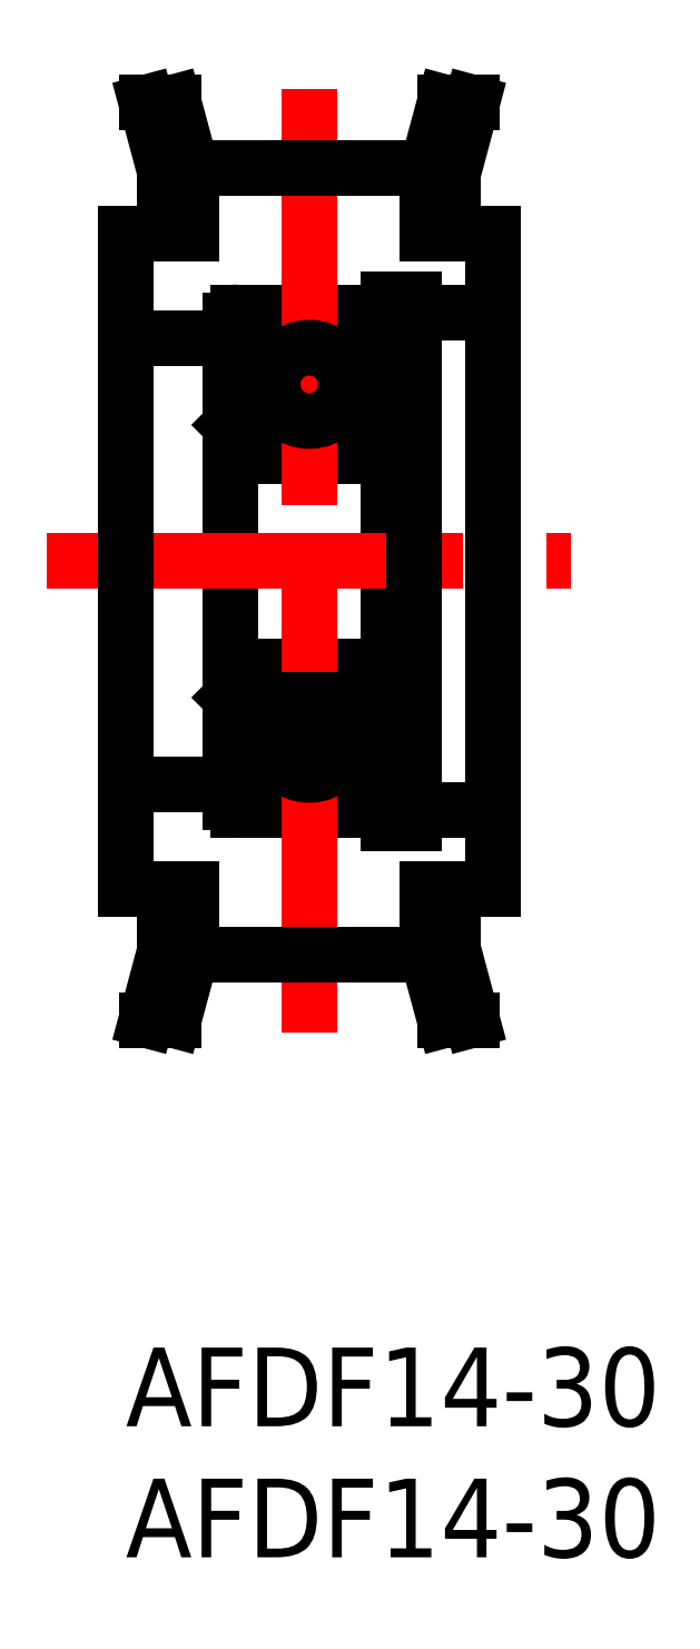
<metadata>
{"format":"dxf","ext":"dxf","renderer":"ezdxf+matplotlib","layout":"modelspace","background":"white","min_lineweight":24,"dpi":150}
</metadata>
<code>
0
SECTION
2
ENTITIES
0
TEXT
8
0
10
-2e-16
20
-3
30
0
40
3
1
AFDF14-30
11
0
21
0
31
0
73
     3
0
TEXT
8
0
10
-2e-16
20
-8
30
0
40
3
1
AFDF14-30
11
0
21
-5
31
0
73
     3
0
LINE
8
0
10
11
20
39.5
30
0
11
14
21
39.5
31
0
0
LINE
8
0
10
5.68e-14
20
21.5
30
0
11
4
21
21.5
31
0
0
LINE
8
0
10
10
20
40
30
0
11
11
21
40
31
0
0
LINE
8
0
10
10
20
40
30
0
11
10
21
20
31
0
0
LINE
8
0
10
5.68e-14
20
38.5
30
0
11
4
21
38.5
31
0
0
LINE
8
0
10
11
20
20.5
30
0
11
14
21
20.5
31
0
0
LINE
8
0
10
10
20
20
30
0
11
11
21
20
31
0
0
ARC
8
0
10
4.3
20
34.3
30
0
40
0.3
50
180
51
270
0
LINE
8
0
10
5.167
20
35.75
30
0
11
6.02
21
35.75
31
0
0
LINE
8
0
10
5.167
20
37.75
30
0
11
6.02
21
37.75
31
0
0
LINE
8
0
10
4.1
20
35.3
30
0
11
5.067
21
35.3
31
0
0
LINE
8
0
10
4
20
35.2
30
0
11
4.1
21
35.3
31
0
0
LINE
8
0
10
4.479
20
38.23
30
0
11
4.59
21
38.42
31
0
0
ARC
8
0
10
4.744
20
38.32
30
0
40
0.18
50
0
51
149.4
0
LINE
8
0
10
4.924
20
38.32
30
0
11
4.924
21
37.75
31
0
0
LINE
8
0
10
4.924
20
37.75
30
0
11
4.64
21
37.47
31
0
0
LINE
8
0
10
4.64
20
37.47
30
0
11
4.64
21
35.64
31
0
0
ARC
8
0
10
4.78
20
35.64
30
0
40
0.14
50
180
51
270
0
LINE
8
0
10
4.78
20
35.5
30
0
11
4.996
21
35.5
31
0
0
LINE
8
0
10
4.996
20
35.5
30
0
11
4.996
21
35.64
31
0
0
LINE
8
0
10
4.996
20
35.64
30
0
11
4.782
21
35.64
31
0
0
LINE
8
0
10
4.782
20
35.64
30
0
11
4.782
21
37.41
31
0
0
LINE
8
0
10
4.782
20
37.41
30
0
11
5.067
21
37.69
31
0
0
LINE
8
0
10
5.067
20
37.69
30
0
11
5.067
21
38.33
31
0
0
ARC
8
0
10
4.747
20
38.33
30
0
40
0.32
50
0
51
149.4
0
LINE
8
0
10
4.471
20
38.5
30
0
11
4.355
21
38.3
31
0
0
ARC
8
0
10
4.476
20
38.23
30
0
40
0.14
50
149.4
51
240
0
LINE
8
0
10
4.406
20
38.11
30
0
11
4.531
21
38.03
31
0
0
LINE
8
0
10
4.531
20
38.03
30
0
11
4.602
21
38.16
31
0
0
LINE
8
0
10
4.602
20
38.16
30
0
11
4.479
21
38.23
31
0
0
LINE
8
0
10
5.067
20
35.3
30
0
11
5.067
21
35.65
31
0
0
LINE
8
0
10
5.067
20
35.65
30
0
11
5.167
21
35.75
31
0
0
LINE
8
0
10
5.067
20
37.85
30
0
11
5.167
21
37.75
31
0
0
LINE
8
0
10
4
20
38.4
30
0
11
4.1
21
38.3
31
0
0
LINE
8
0
10
4.1
20
38.3
30
0
11
4.356
21
38.3
31
0
0
ARC
8
0
10
4.3
20
39.2
30
0
40
0.3
50
90
51
180
0
ARC
8
0
10
9.7
20
34.3
30
0
40
0.3
50
270
51
0
0
LINE
8
0
10
4.3
20
34
30
0
11
9.7
21
34
31
0
0
LINE
8
0
10
8.833
20
35.75
30
0
11
7.98
21
35.75
31
0
0
LINE
8
0
10
8.833
20
37.75
30
0
11
7.98
21
37.75
31
0
0
LINE
8
0
10
9.9
20
35.3
30
0
11
8.933
21
35.3
31
0
0
LINE
8
0
10
10
20
35.2
30
0
11
9.9
21
35.3
31
0
0
LINE
8
0
10
9.521
20
38.23
30
0
11
9.41
21
38.42
31
0
0
ARC
8
0
10
9.256
20
38.32
30
0
40
0.18
50
30.62
51
180
0
LINE
8
0
10
9.076
20
38.32
30
0
11
9.076
21
37.75
31
0
0
LINE
8
0
10
9.076
20
37.75
30
0
11
9.36
21
37.47
31
0
0
LINE
8
0
10
9.36
20
37.47
30
0
11
9.36
21
35.64
31
0
0
ARC
8
0
10
9.22
20
35.64
30
0
40
0.14
50
270
51
0
0
LINE
8
0
10
9.22
20
35.5
30
0
11
9.004
21
35.5
31
0
0
LINE
8
0
10
9.004
20
35.5
30
0
11
9.004
21
35.64
31
0
0
LINE
8
0
10
9.004
20
35.64
30
0
11
9.218
21
35.64
31
0
0
LINE
8
0
10
9.218
20
35.64
30
0
11
9.218
21
37.41
31
0
0
LINE
8
0
10
9.218
20
37.41
30
0
11
8.933
21
37.69
31
0
0
LINE
8
0
10
8.933
20
37.69
30
0
11
8.933
21
38.33
31
0
0
ARC
8
0
10
9.253
20
38.33
30
0
40
0.32
50
30.62
51
180
0
LINE
8
0
10
9.529
20
38.5
30
0
11
9.645
21
38.3
31
0
0
ARC
8
0
10
9.524
20
38.23
30
0
40
0.14
50
300
51
30.62
0
LINE
8
0
10
9.594
20
38.11
30
0
11
9.469
21
38.03
31
0
0
LINE
8
0
10
9.469
20
38.03
30
0
11
9.398
21
38.16
31
0
0
LINE
8
0
10
9.398
20
38.16
30
0
11
9.521
21
38.23
31
0
0
LINE
8
0
10
8.933
20
35.3
30
0
11
8.933
21
35.65
31
0
0
LINE
8
0
10
8.933
20
35.65
30
0
11
8.833
21
35.75
31
0
0
LINE
8
0
10
8.933
20
37.85
30
0
11
8.833
21
37.75
31
0
0
LINE
8
0
10
10
20
38.4
30
0
11
9.9
21
38.3
31
0
0
LINE
8
0
10
9.9
20
38.3
30
0
11
9.644
21
38.3
31
0
0
LINE
8
0
10
9.7
20
39.5
30
0
11
4.3
21
39.5
31
0
0
ARC
8
0
10
9.7
20
39.2
30
0
40
0.3
50
0
51
90
0
LINE
8
0
10
4
20
20.8
30
0
11
4
21
39.2
31
0
0
ARC
8
0
10
4.3
20
25.7
30
0
40
0.3
50
90
51
180
0
LINE
8
0
10
5.167
20
24.25
30
0
11
6.02
21
24.25
31
0
0
LINE
8
0
10
5.167
20
22.25
30
0
11
6.02
21
22.25
31
0
0
LINE
8
0
10
4.1
20
24.7
30
0
11
5.067
21
24.7
31
0
0
LINE
8
0
10
4
20
24.8
30
0
11
4.1
21
24.7
31
0
0
LINE
8
0
10
4.479
20
21.77
30
0
11
4.59
21
21.58
31
0
0
ARC
8
0
10
4.744
20
21.68
30
0
40
0.18
50
210.6
51
0
0
LINE
8
0
10
4.924
20
21.68
30
0
11
4.924
21
22.25
31
0
0
LINE
8
0
10
4.924
20
22.25
30
0
11
4.64
21
22.53
31
0
0
LINE
8
0
10
4.64
20
22.53
30
0
11
4.64
21
24.36
31
0
0
ARC
8
0
10
4.78
20
24.36
30
0
40
0.14
50
90
51
180
0
LINE
8
0
10
4.78
20
24.5
30
0
11
4.996
21
24.5
31
0
0
LINE
8
0
10
4.996
20
24.5
30
0
11
4.996
21
24.36
31
0
0
LINE
8
0
10
4.996
20
24.36
30
0
11
4.782
21
24.36
31
0
0
LINE
8
0
10
4.782
20
24.36
30
0
11
4.782
21
22.59
31
0
0
LINE
8
0
10
4.782
20
22.59
30
0
11
5.067
21
22.31
31
0
0
LINE
8
0
10
5.067
20
22.31
30
0
11
5.067
21
21.67
31
0
0
ARC
8
0
10
4.747
20
21.67
30
0
40
0.32
50
210.6
51
0
0
LINE
8
0
10
4.471
20
21.5
30
0
11
4.355
21
21.7
31
0
0
ARC
8
0
10
4.476
20
21.77
30
0
40
0.14
50
120
51
210.6
0
LINE
8
0
10
4.406
20
21.89
30
0
11
4.531
21
21.97
31
0
0
LINE
8
0
10
4.531
20
21.97
30
0
11
4.602
21
21.84
31
0
0
LINE
8
0
10
4.602
20
21.84
30
0
11
4.479
21
21.77
31
0
0
LINE
8
0
10
5.067
20
24.7
30
0
11
5.067
21
24.35
31
0
0
LINE
8
0
10
5.067
20
24.35
30
0
11
5.167
21
24.25
31
0
0
LINE
8
0
10
5.067
20
22.15
30
0
11
5.167
21
22.25
31
0
0
LINE
8
0
10
4
20
21.6
30
0
11
4.1
21
21.7
31
0
0
LINE
8
0
10
4.1
20
21.7
30
0
11
4.356
21
21.7
31
0
0
ARC
8
0
10
4.3
20
20.8
30
0
40
0.3
50
180
51
270
0
ARC
8
0
10
9.7
20
25.7
30
0
40
0.3
50
0
51
90
0
LINE
8
0
10
4.3
20
26
30
0
11
9.7
21
26
31
0
0
LINE
8
0
10
8.833
20
24.25
30
0
11
7.98
21
24.25
31
0
0
LINE
8
0
10
8.833
20
22.25
30
0
11
7.98
21
22.25
31
0
0
LINE
8
0
10
9.9
20
24.7
30
0
11
8.933
21
24.7
31
0
0
LINE
8
0
10
10
20
24.8
30
0
11
9.9
21
24.7
31
0
0
LINE
8
0
10
9.521
20
21.77
30
0
11
9.41
21
21.58
31
0
0
ARC
8
0
10
9.256
20
21.68
30
0
40
0.18
50
180
51
329.4
0
LINE
8
0
10
9.076
20
21.68
30
0
11
9.076
21
22.25
31
0
0
LINE
8
0
10
9.076
20
22.25
30
0
11
9.36
21
22.53
31
0
0
LINE
8
0
10
9.36
20
22.53
30
0
11
9.36
21
24.36
31
0
0
ARC
8
0
10
9.22
20
24.36
30
0
40
0.14
50
0
51
90
0
LINE
8
0
10
9.22
20
24.5
30
0
11
9.004
21
24.5
31
0
0
LINE
8
0
10
9.004
20
24.5
30
0
11
9.004
21
24.36
31
0
0
LINE
8
0
10
9.004
20
24.36
30
0
11
9.218
21
24.36
31
0
0
LINE
8
0
10
9.218
20
24.36
30
0
11
9.218
21
22.59
31
0
0
LINE
8
0
10
9.218
20
22.59
30
0
11
8.933
21
22.31
31
0
0
LINE
8
0
10
8.933
20
22.31
30
0
11
8.933
21
21.67
31
0
0
ARC
8
0
10
9.253
20
21.67
30
0
40
0.32
50
180
51
329.4
0
LINE
8
0
10
9.529
20
21.5
30
0
11
9.645
21
21.7
31
0
0
ARC
8
0
10
9.524
20
21.77
30
0
40
0.14
50
329.4
51
60
0
LINE
8
0
10
9.594
20
21.89
30
0
11
9.469
21
21.97
31
0
0
LINE
8
0
10
9.469
20
21.97
30
0
11
9.398
21
21.84
31
0
0
LINE
8
0
10
9.398
20
21.84
30
0
11
9.521
21
21.77
31
0
0
LINE
8
0
10
8.933
20
24.7
30
0
11
8.933
21
24.35
31
0
0
LINE
8
0
10
8.933
20
24.35
30
0
11
8.833
21
24.25
31
0
0
LINE
8
0
10
8.933
20
22.15
30
0
11
8.833
21
22.25
31
0
0
LINE
8
0
10
10
20
21.6
30
0
11
9.9
21
21.7
31
0
0
LINE
8
0
10
9.9
20
21.7
30
0
11
9.644
21
21.7
31
0
0
LINE
8
0
10
9.7
20
20.5
30
0
11
4.3
21
20.5
31
0
0
ARC
8
0
10
9.7
20
20.8
30
0
40
0.3
50
270
51
0
0
LINE
8
CENTER
10
7
20
48
30
0
11
7
21
12
31
0
0
LINE
8
CENTER
10
-3
20
30
30
0
11
17
21
30
31
0
0
LINE
8
0
10
2.5
20
45
30
0
11
11.5
21
45
31
0
0
LINE
8
0
10
2.5
20
15
30
0
11
11.5
21
15
31
0
0
LINE
8
0
10
12.5
20
17.5
30
0
11
12.5
21
15.15
31
0
0
LINE
8
0
10
12.5
20
15.15
30
0
11
13.21
21
12.5
31
0
0
LINE
8
0
10
13.21
20
12.5
30
0
11
12.18
21
12.5
31
0
0
LINE
8
0
10
12.18
20
12.5
30
0
11
11.5
21
15
31
0
0
LINE
8
0
10
11.5
20
15
30
0
11
11.5
21
17.5
31
0
0
LINE
8
0
10
11.5
20
17.5
30
0
11
14
21
17.5
31
0
0
LINE
8
0
10
14
20
17.5
30
0
11
14
21
42.5
31
0
0
LINE
8
0
10
14
20
42.5
30
0
11
11.5
21
42.5
31
0
0
LINE
8
0
10
11.5
20
42.5
30
0
11
11.5
21
45
31
0
0
LINE
8
0
10
11.5
20
45
30
0
11
12.18
21
47.5
31
0
0
LINE
8
0
10
12.18
20
47.5
30
0
11
13.21
21
47.5
31
0
0
LINE
8
0
10
13.21
20
47.5
30
0
11
12.5
21
44.85
31
0
0
LINE
8
0
10
12.5
20
44.85
30
0
11
12.5
21
42.5
31
0
0
LINE
8
0
10
1.5
20
17.5
30
0
11
1.5
21
15.15
31
0
0
LINE
8
0
10
1.5
20
15.15
30
0
11
0.7895
21
12.5
31
0
0
LINE
8
0
10
0.7895
20
12.5
30
0
11
1.825
21
12.5
31
0
0
LINE
8
0
10
1.825
20
12.5
30
0
11
2.5
21
15
31
0
0
LINE
8
0
10
2.5
20
15
30
0
11
2.5
21
17.5
31
0
0
LINE
8
0
10
2.5
20
17.5
30
0
11
1.705e-13
21
17.5
31
0
0
LINE
8
0
10
1.705e-13
20
17.5
30
0
11
1.705e-13
21
42.5
31
0
0
LINE
8
0
10
1.705e-13
20
42.5
30
0
11
2.5
21
42.5
31
0
0
LINE
8
0
10
2.5
20
42.5
30
0
11
2.5
21
45
31
0
0
LINE
8
0
10
2.5
20
45
30
0
11
1.825
21
47.5
31
0
0
LINE
8
0
10
1.825
20
47.5
30
0
11
0.7895
21
47.5
31
0
0
LINE
8
0
10
0.7895
20
47.5
30
0
11
1.5
21
44.85
31
0
0
LINE
8
0
10
1.5
20
44.85
30
0
11
1.5
21
42.5
31
0
0
LINE
8
0
10
11
20
40
30
0
11
11
21
20
31
0
0
CIRCLE
8
0
10
7
20
36.75
30
0
40
1.4
0
CIRCLE
8
0
10
7
20
23.25
30
0
40
1.4
0
LINE
8
0
10
10
20
37.5
30
0
11
11
21
37.5
31
0
0
LINE
8
0
10
10
20
24
30
0
11
11
21
24
31
0
0
ENDSEC
0
EOF

</code>
